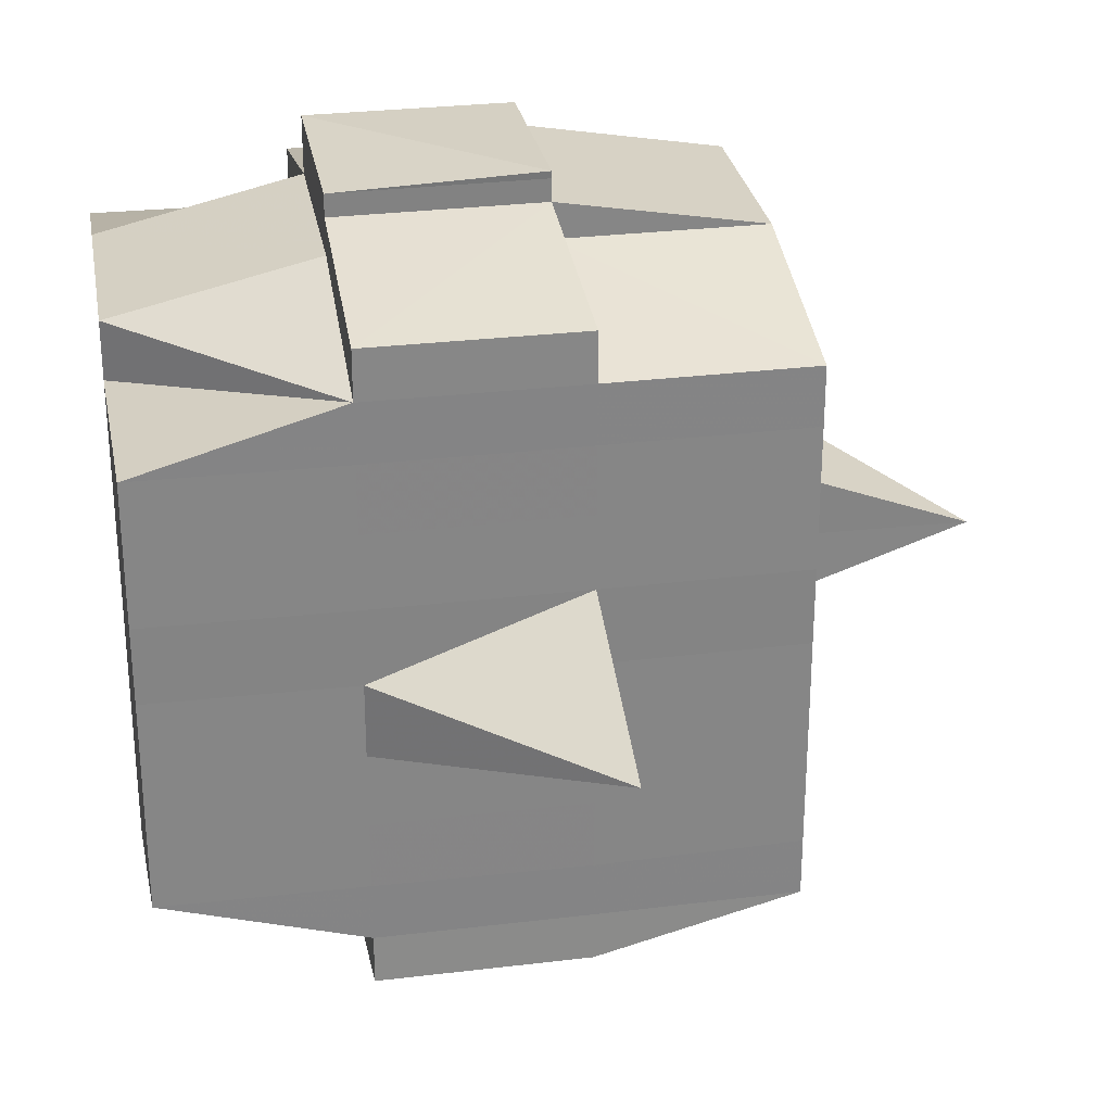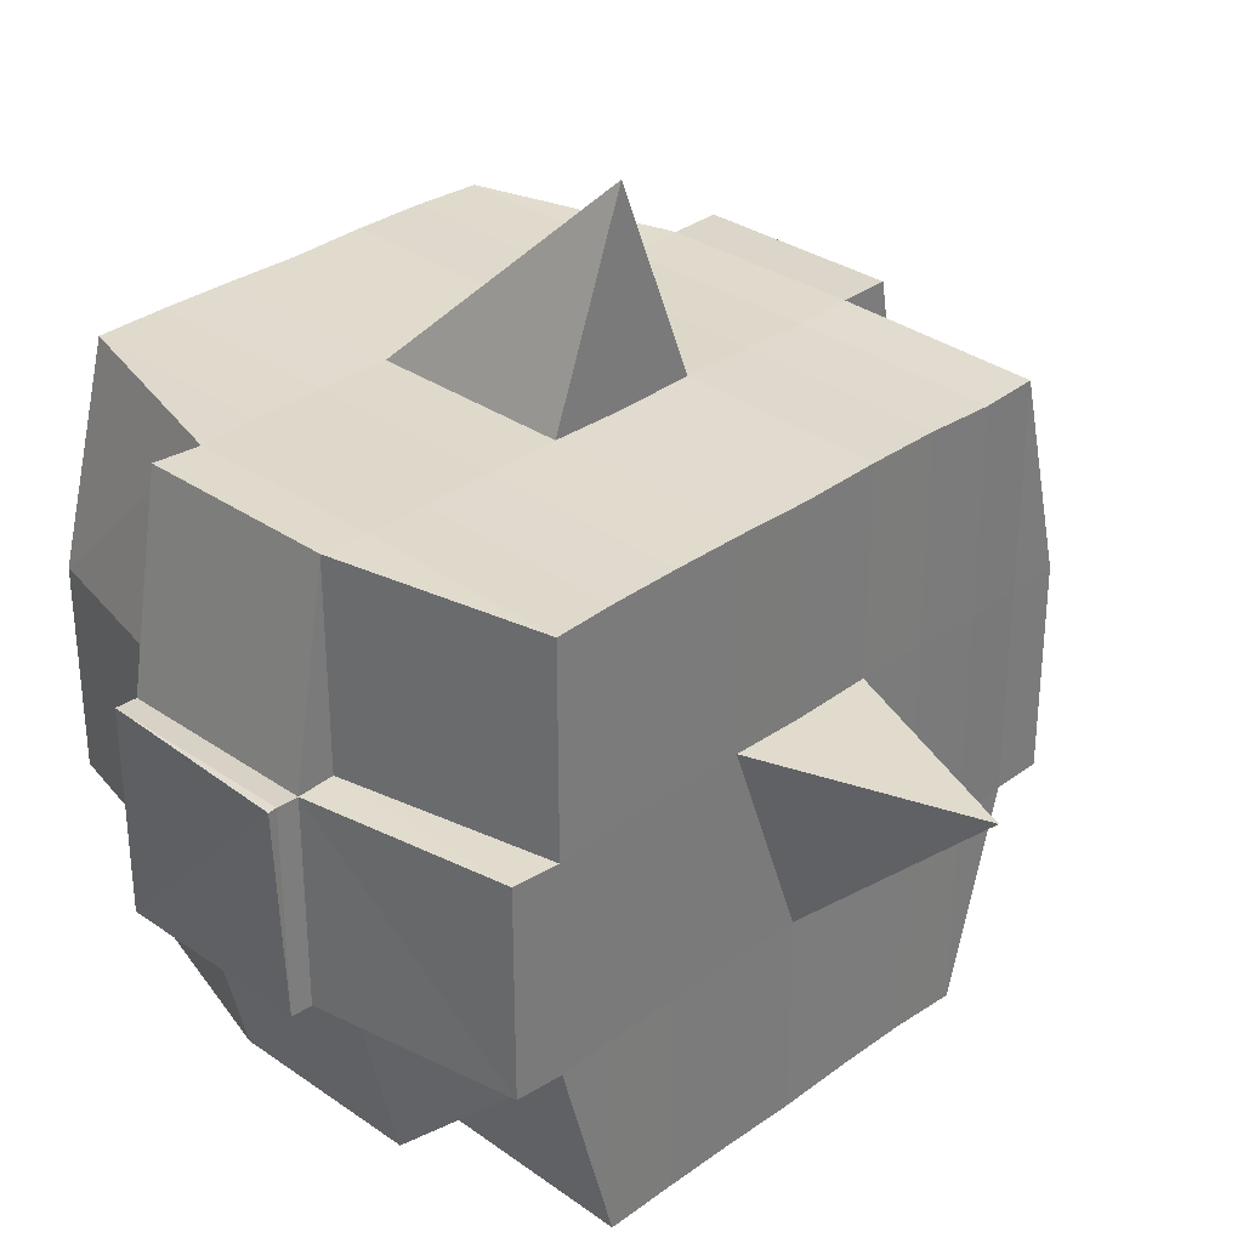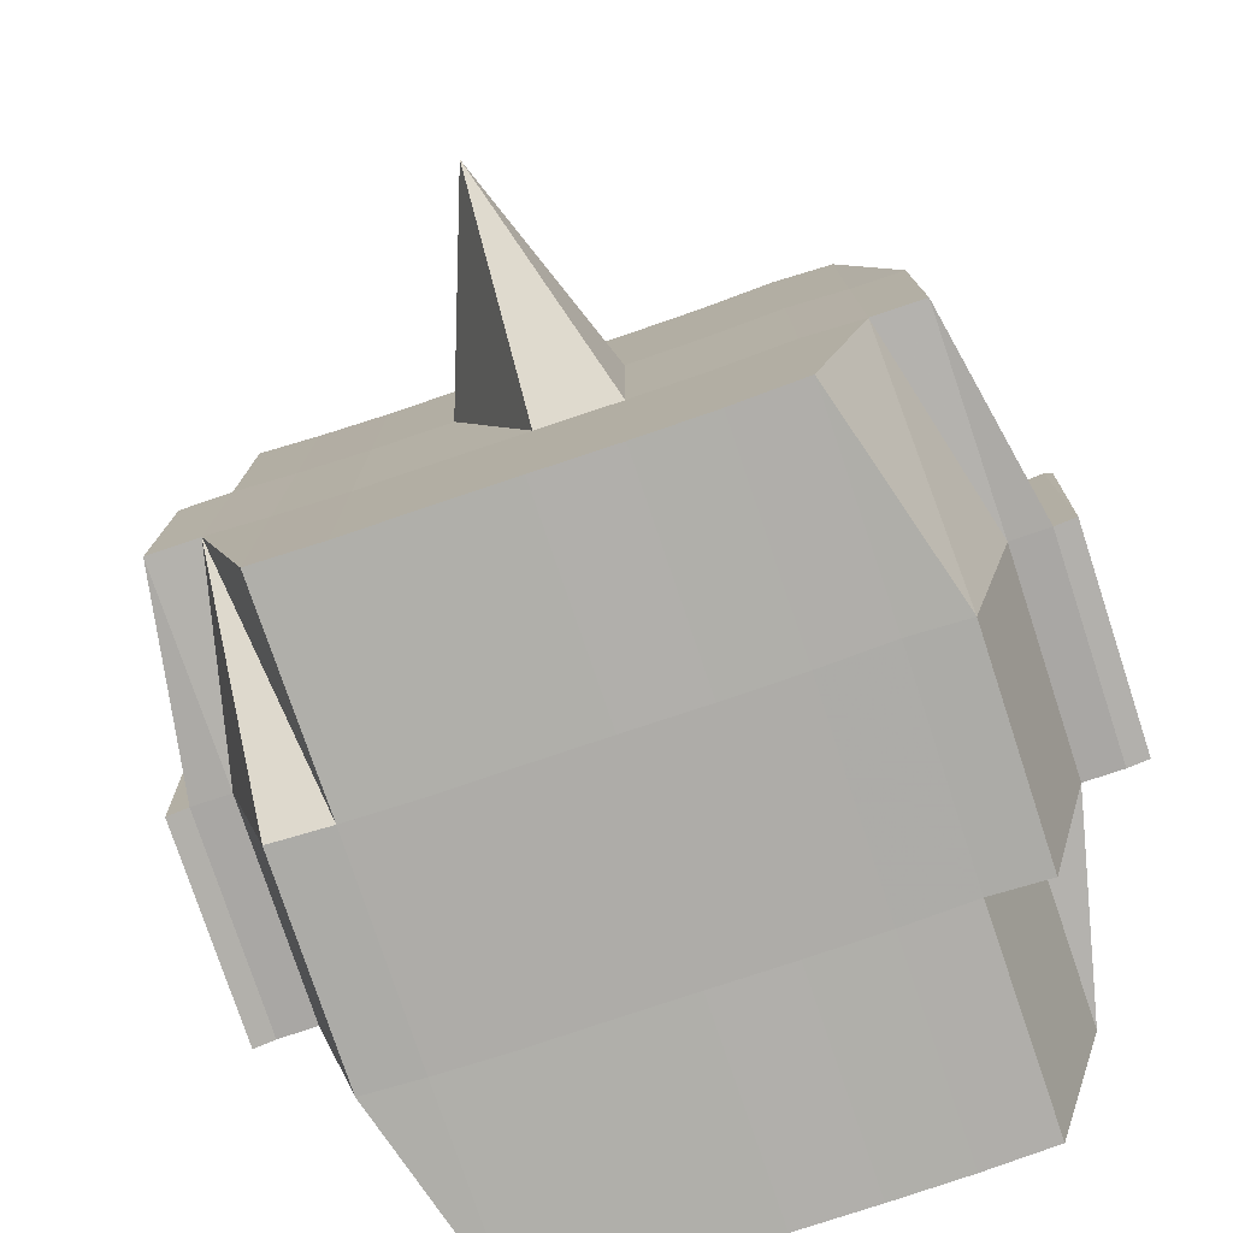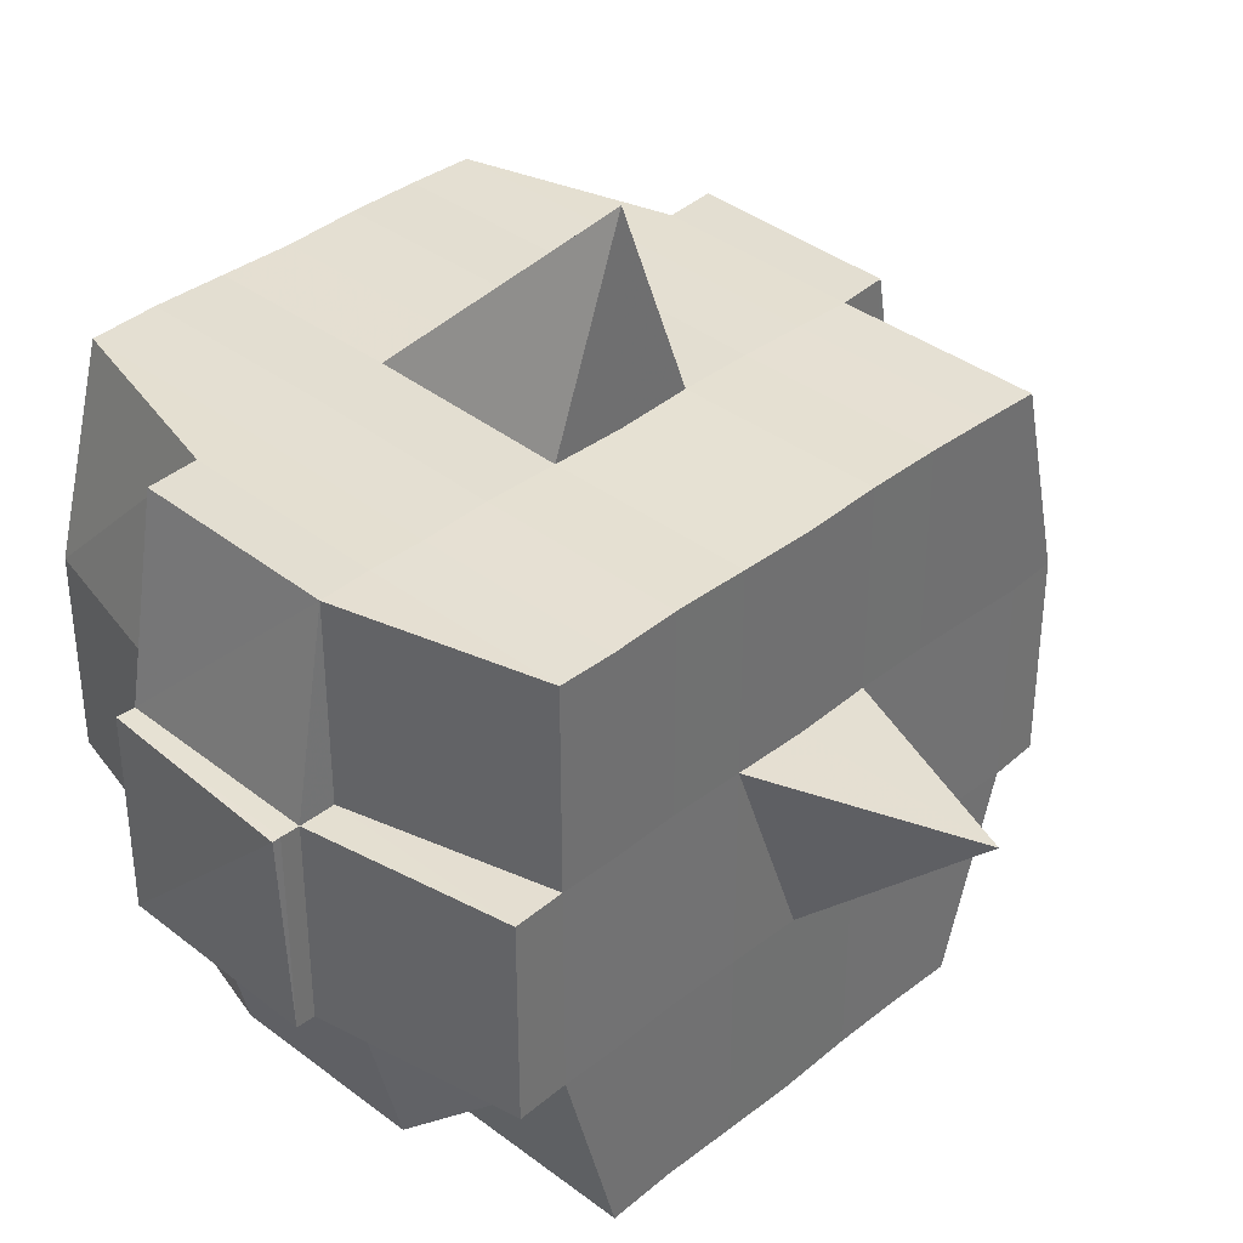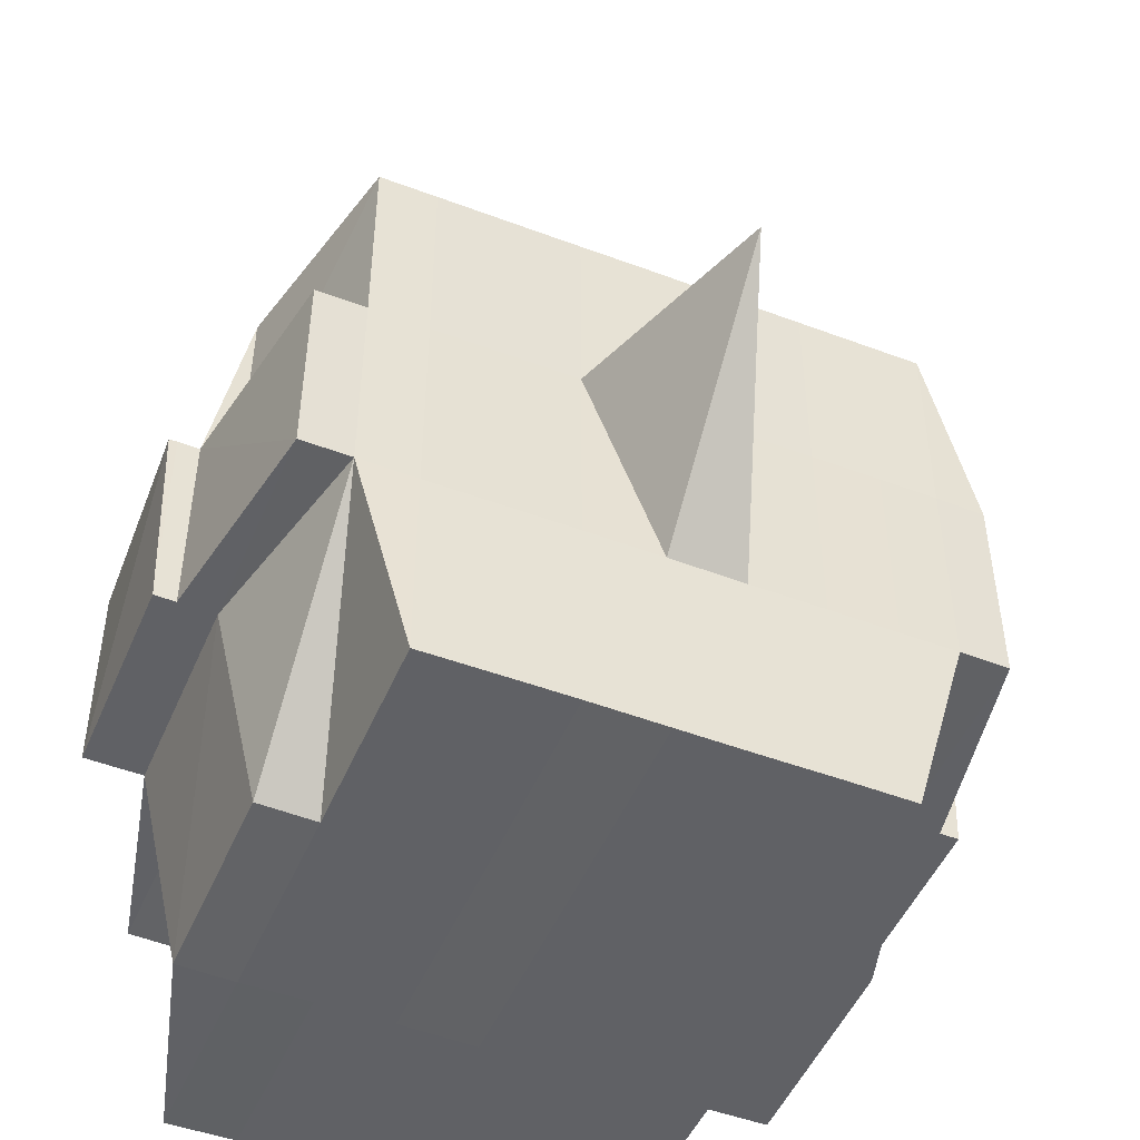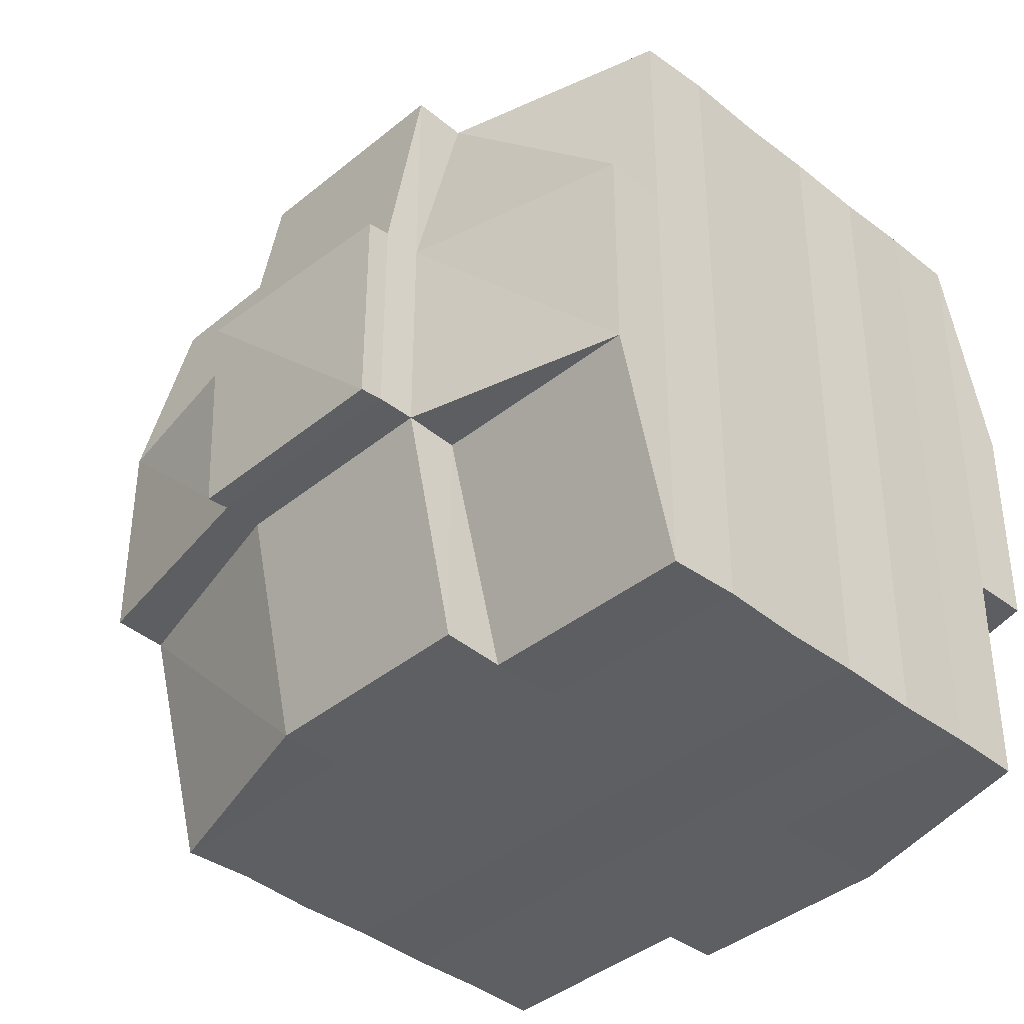
<metadata>
{"format":"obj","ext":"obj","renderer":"f3d","projection":"perspective","resolution":1024,"background":"white","views":[{"elev":28.5,"azim":169.9,"up":"+Z"},{"elev":32.5,"azim":-135.2,"up":"+Y"},{"elev":-77.8,"azim":-71.5,"up":"+Y"},{"elev":37.1,"azim":-135.7,"up":"+Y"},{"elev":-49.2,"azim":-112.8,"up":"+Y"},{"elev":-39.5,"azim":45.6,"up":"+Y"}]}
</metadata>
<code>
o 3090
v 2205 1880 17.52
v 2205 1880 17.52
v 2205 1880 17.52
v 2205 1880 17.52
v 2205 1880 17.52
v 2205 1880 17.52
v 2205 1880 17.52
v 2205 1880 17.52
v 2205 1880 17.52
v 2205 1880 17.52
v 2205 1880 17.52
v 2205 1880 17.52
v 2205 1880 17.52
v 2205 1880 17.52
v 2205 1880 17.52
v 2205 1880 17.52
v 2205 1880 17.52
v 2205 1880 17.52
v 2205 1880 17.52
v 2205 1880 17.52
v 2205 1880 17.52
v 2205 1880 17.52
v 2205 1880 17.52
v 2205 1880 17.52
v 2205 1880 17.53
v 2205 1880 17.52
v 2205 1880 17.52
v 2205 1880 17.52
v 2205 1880 17.52
v 2205 1880 17.52
v 2205 1880 17.53
v 2205 1880 17.53
v 2205 1880 17.53
v 2205 1880 17.53
v 2205 1880 17.53
v 2205 1880 17.54
v 2205 1880 17.53
v 2205 1880 17.53
v 2205 1880 17.53
v 2205 1880 17.53
v 2205 1880 17.54
v 2205 1880 17.53
v 2205 1880 17.53
v 2205 1880 17.53
v 2205 1880 17.54
v 2205 1880 17.54
v 2205 1880 17.53
v 2205 1880 17.53
v 2205 1880 17.53
v 2205 1880 17.52
v 2205 1880 17.53
v 2205 1880 17.53
v 2205 1880 17.53
v 2205 1880 17.53
v 2205 1880 17.54
v 2205 1880 17.53
v 2205 1880 17.53
v 2205 1880 17.53
v 2205 1880 17.53
v 2205 1880 17.54
v 2205 1880 17.54
v 2205 1880 17.53
v 2205 1880 17.54
v 2205 1880 17.54
v 2205 1880 17.54
v 2205 1880 17.55
v 2205 1880 17.54
v 2205 1880 17.55
v 2205 1880 17.55
v 2205 1880 17.54
v 2205 1880 17.54
v 2205 1880 17.55
v 2205 1880 17.54
v 2205 1880 17.55
v 2205 1880 17.55
v 2205 1880 17.54
v 2205 1880 17.55
v 2205 1880 17.55
v 2205 1880 17.55
v 2205 1880 17.55
v 2205 1880 17.55
v 2205 1880 17.55
v 2205 1880 17.55
v 2205 1880 17.55
v 2205 1880 17.55
v 2205 1880 17.55
v 2205 1880 17.55
v 2205 1880 17.55
v 2205 1880 17.55
v 2205 1880 17.55
v 2205 1880 17.55
v 2205 1880 17.55
v 2205 1880 17.55
v 2205 1880 17.55
v 2205 1880 17.55
v 2205 1880 17.55
v 2205 1880 17.55
v 2205 1880 17.55
v 2205 1880 17.55
v 2205 1880 17.55
v 2205 1880 17.55
v 2205 1880 17.55
v 2205 1880 17.55
v 2205 1880 17.55
v 2205 1880 17.55
v 2205 1880 17.55
v 2205 1880 17.55
v 2205 1880 17.55
v 2205 1880 17.55
v 2205 1880 17.55
v 2205 1880 17.55
v 2205 1880 17.55
v 2205 1880 17.55
v 2205 1880 17.55
v 2205 1880 17.55
v 2205 1880 17.55
v 2205 1880 17.55
v 2205 1880 17.55
v 2205 1880 17.55
v 2205 1880 17.55
v 2205 1880 17.55
v 2205 1880 17.55
v 2205 1880 17.55
v 2205 1880 17.55
v 2205 1880 17.55
v 2205 1880 17.54
v 2205 1880 17.55
v 2205 1880 17.55
v 2205 1880 17.54
v 2205 1880 17.54
v 2205 1880 17.54
v 2205 1880 17.54
v 2205 1880 17.55
v 2205 1880 17.54
v 2205 1880 17.54
v 2205 1880 17.53
v 2205 1880 17.54
v 2205 1880 17.54
v 2205 1880 17.54
v 2205 1880 17.53
v 2205 1880 17.53
v 2205 1880 17.53
v 2205 1880 17.53
v 2205 1880 17.53
v 2205 1880 17.53
v 2205 1880 17.53
v 2205 1880 17.53
v 2205 1880 17.53
v 2205 1880 17.53
v 2205 1880 17.53
v 2205 1880 17.52
v 2205 1880 17.53
v 2205 1880 17.52
v 2205 1880 17.52
v 2205 1880 17.52
v 2205 1880 17.52
v 2205 1880 17.52
v 2205 1880 17.52
v 2205 1880 17.52
v 2205 1880 17.52
v 2205 1880 17.52
v 2205 1880 17.52
v 2205 1880 17.52
v 2205 1880 17.53
v 2205 1880 17.52
v 2205 1880 17.53
v 2205 1880 17.52
v 2205 1880 17.52
v 2205 1880 17.52
v 2205 1880 17.52
v 2205 1880 17.52
v 2205 1880 17.52
v 2205 1880 17.52
v 2205 1880 17.52
v 2205 1880 17.52
v 2205 1880 17.52
v 2205 1880 17.52
v 2205 1880 17.52
v 2205 1880 17.52
v 2205 1880 17.52
v 2205 1880 17.52
v 2205 1880 17.52
v 2205 1880 17.52
v 2205 1880 17.52
v 2205 1880 17.52
v 2205 1880 17.52
v 2205 1880 17.52
v 2205 1880 17.52
v 2205 1880 17.52
v 2205 1880 17.52
v 2205 1880 17.52
v 2205 1880 17.52
v 2205 1880 17.52
v 2205 1880 17.52
v 2205 1880 17.52
v 2205 1880 17.52
v 2205 1880 17.52
v 2205 1880 17.52
v 2205 1880 17.52
v 2205 1880 17.52
v 2205 1880 17.52
v 2205 1880 17.52
v 2205 1880 17.52
v 2205 1880 17.52
v 2205 1880 17.52
v 2205 1880 17.52
v 2205 1880 17.52
v 2205 1880 17.53
v 2205 1880 17.53
v 2205 1880 17.53
v 2205 1880 17.53
v 2205 1880 17.52
v 2205 1880 17.53
v 2205 1880 17.53
v 2205 1880 17.53
v 2205 1880 17.53
v 2205 1880 17.53
v 2205 1880 17.53
v 2205 1880 17.53
v 2205 1880 17.54
v 2205 1880 17.53
v 2205 1880 17.53
v 2205 1880 17.53
v 2205 1880 17.54
v 2205 1880 17.54
v 2205 1880 17.54
v 2205 1880 17.54
v 2205 1880 17.53
v 2205 1880 17.54
v 2205 1880 17.55
v 2205 1880 17.54
v 2205 1880 17.54
v 2205 1880 17.54
v 2205 1880 17.55
v 2205 1880 17.55
v 2205 1880 17.55
v 2205 1880 17.55
v 2205 1880 17.54
v 2205 1880 17.55
v 2205 1880 17.55
v 2205 1880 17.55
v 2205 1880 17.55
v 2205 1880 17.55
v 2205 1880 17.55
v 2205 1880 17.55
v 2205 1880 17.55
v 2205 1880 17.55
v 2205 1880 17.55
v 2205 1880 17.55
v 2205 1880 17.55
v 2205 1880 17.55
v 2205 1880 17.55
v 2205 1880 17.55
v 2205 1880 17.55
v 2205 1880 17.54
v 2205 1880 17.55
v 2205 1880 17.55
v 2205 1880 17.55
v 2205 1880 17.55
v 2205 1880 17.55
v 2205 1880 17.55
v 2205 1880 17.55
v 2205 1880 17.55
v 2205 1880 17.55
v 2205 1880 17.55
v 2205 1880 17.55
v 2205 1880 17.55
v 2205 1880 17.55
v 2205 1880 17.55
v 2205 1880 17.55
v 2205 1880 17.54
v 2205 1880 17.54
v 2205 1880 17.54
v 2205 1880 17.54
v 2205 1880 17.53
v 2205 1880 17.53
v 2205 1880 17.53
v 2205 1880 17.54
v 2205 1880 17.54
v 2205 1880 17.55
v 2205 1880 17.54
v 2205 1880 17.54
v 2205 1880 17.53
v 2205 1880 17.53
v 2205 1880 17.53
v 2205 1880 17.53
v 2205 1880 17.53
v 2205 1880 17.53
v 2205 1880 17.53
v 2205 1880 17.53
v 2205 1880 17.53
v 2205 1880 17.53
v 2205 1880 17.52
v 2205 1880 17.53
v 2205 1880 17.53
v 2205 1880 17.52
v 2205 1880 17.52
v 2205 1880 17.52
v 2205 1880 17.52
v 2205 1880 17.52
v 2205 1880 17.52
v 2205 1880 17.52
v 2205 1880 17.52
v 2205 1880 17.52
v 2205 1880 17.52
v 2205 1880 17.52
v 2205 1880 17.52
v 2205 1880 17.52
v 2205 1880 17.52
v 2205 1880 17.52
v 2205 1880 17.52
v 2205 1880 17.52
v 2205 1880 17.52
v 2205 1880 17.52
v 2205 1880 17.52
v 2205 1880 17.52
v 2205 1880 17.52
v 2205 1880 17.52
v 2205 1880 17.52
v 2205 1880 17.53
v 2205 1880 17.53
v 2205 1880 17.53
v 2205 1880 17.53
v 2205 1880 17.54
v 2205 1880 17.53
v 2205 1880 17.53
v 2205 1880 17.53
v 2205 1880 17.53
v 2205 1880 17.54
v 2205 1880 17.55
v 2205 1880 17.55
v 2205 1880 17.55
v 2205 1880 17.55
v 2205 1880 17.55
v 2205 1880 17.55
v 2205 1880 17.55
v 2205 1880 17.55
v 2205 1880 17.55
v 2205 1880 17.55
v 2205 1880 17.55
f 1 2 3
f 4 5 2
f 6 7 3
f 8 9 6
f 10 11 5
f 12 13 4
f 13 14 15
f 16 12 17
f 10 18 19
f 18 20 11
f 21 18 22
f 23 24 18
f 24 25 26
f 27 26 18
f 18 26 28
f 26 29 28
f 29 30 28
f 26 31 29
f 25 32 31
f 33 31 26
f 32 34 35
f 34 36 37
f 38 35 31
f 39 40 38
f 40 41 42
f 42 43 44
f 45 46 43
f 31 35 47
f 31 47 29
f 29 47 30
f 35 48 47
f 47 49 50
f 48 51 49
f 47 48 52
f 53 54 48
f 54 55 56
f 56 57 51
f 58 56 48
f 48 56 59
f 60 61 57
f 56 60 62
f 63 60 56
f 36 64 63
f 63 65 60
f 64 66 65
f 67 65 63
f 66 68 69
f 65 70 60
f 60 70 71
f 65 69 70
f 72 69 65
f 70 73 61
f 69 74 70
f 74 75 73
f 70 74 76
f 74 77 75
f 69 78 74
f 79 78 69
f 78 80 74
f 79 81 82
f 83 84 77
f 85 86 81
f 87 86 88
f 89 88 90
f 91 92 84
f 93 94 92
f 95 96 91
f 97 98 94
f 96 98 99
f 100 99 101
f 102 95 103
f 104 97 105
f 106 104 107
f 108 106 80
f 105 109 110
f 111 112 109
f 113 111 114
f 115 113 116
f 116 105 117
f 116 110 118
f 119 116 120
f 80 116 121
f 121 116 122
f 80 121 123
f 121 122 124
f 123 121 124
f 124 118 125
f 124 125 126
f 127 128 123
f 123 124 129
f 129 126 130
f 129 124 131
f 132 123 129
f 133 123 132
f 134 127 132
f 132 129 135
f 135 130 136
f 135 129 137
f 138 132 135
f 76 132 138
f 139 134 138
f 138 135 140
f 140 136 141
f 140 135 142
f 143 138 140
f 71 138 143
f 144 139 143
f 143 140 145
f 145 141 146
f 145 140 147
f 148 143 145
f 62 143 148
f 149 144 148
f 148 145 150
f 150 146 151
f 150 145 152
f 153 151 154
f 155 154 156
f 157 158 156
f 159 160 158
f 161 162 155
f 163 150 162
f 164 150 163
f 164 148 150
f 59 148 164
f 165 164 163
f 52 164 165
f 166 149 164
f 167 166 165
f 165 168 169
f 170 169 171
f 170 165 172
f 30 165 170
f 28 30 170
f 28 170 173
f 173 171 174
f 173 170 175
f 176 174 177
f 176 173 178
f 179 173 180
f 181 182 173
f 178 183 184
f 185 186 176
f 187 185 188
f 189 190 183
f 189 191 190
f 192 193 189
f 9 192 194
f 175 189 194
f 194 195 7
f 196 197 195
f 198 199 197
f 200 198 189
f 201 200 189
f 201 202 200
f 200 203 198
f 202 203 200
f 204 202 205
f 203 206 191
f 207 208 202
f 202 209 203
f 152 209 202
f 208 210 209
f 209 211 203
f 203 211 212
f 211 213 206
f 209 214 211
f 147 214 209
f 210 215 214
f 214 216 211
f 216 217 213
f 211 216 218
f 214 219 216
f 142 219 214
f 215 220 219
f 219 221 216
f 221 222 217
f 216 221 223
f 219 224 221
f 137 224 219
f 220 225 224
f 224 226 221
f 226 227 222
f 221 226 228
f 224 229 226
f 225 230 229
f 131 229 224
f 229 231 226
f 231 232 227
f 226 231 233
f 229 234 231
f 235 234 229
f 234 236 231
f 236 237 232
f 231 236 238
f 235 239 240
f 241 242 239
f 243 242 244
f 245 244 246
f 247 248 236
f 248 249 250
f 251 250 236
f 236 250 252
f 250 253 252
f 252 253 254
f 252 254 255
f 250 256 253
f 117 256 250
f 249 257 256
f 257 258 259
f 114 259 256
f 258 260 261
f 256 261 262
f 256 262 263
f 259 101 264
f 265 264 266
f 265 266 267
f 268 103 265
f 269 102 265
f 270 267 271
f 270 265 72
f 253 265 270
f 254 253 270
f 254 270 272
f 272 270 67
f 272 271 273
f 255 254 272
f 255 272 274
f 274 272 45
f 274 273 275
f 276 275 277
f 278 255 274
f 238 255 278
f 279 280 255
f 281 279 278
f 278 282 283
f 284 283 285
f 233 278 284
f 284 278 286
f 287 281 284
f 228 284 288
f 289 287 288
f 288 284 290
f 290 277 291
f 288 290 292
f 292 290 33
f 292 291 293
f 294 288 292
f 223 288 294
f 295 289 294
f 294 292 296
f 296 292 27
f 296 293 297
f 298 297 299
f 300 299 301
f 302 303 301
f 304 305 303
f 306 307 300
f 308 296 307
f 309 296 308
f 198 309 308
f 309 294 296
f 218 294 309
f 310 309 311
f 312 295 309
f 313 314 315
f 314 316 317
f 313 318 319
f 320 321 322
f 323 324 321
f 325 326 327
f 328 329 326
f 330 331 332
f 333 334 335
f 336 337 338
f 338 339 340

</code>
